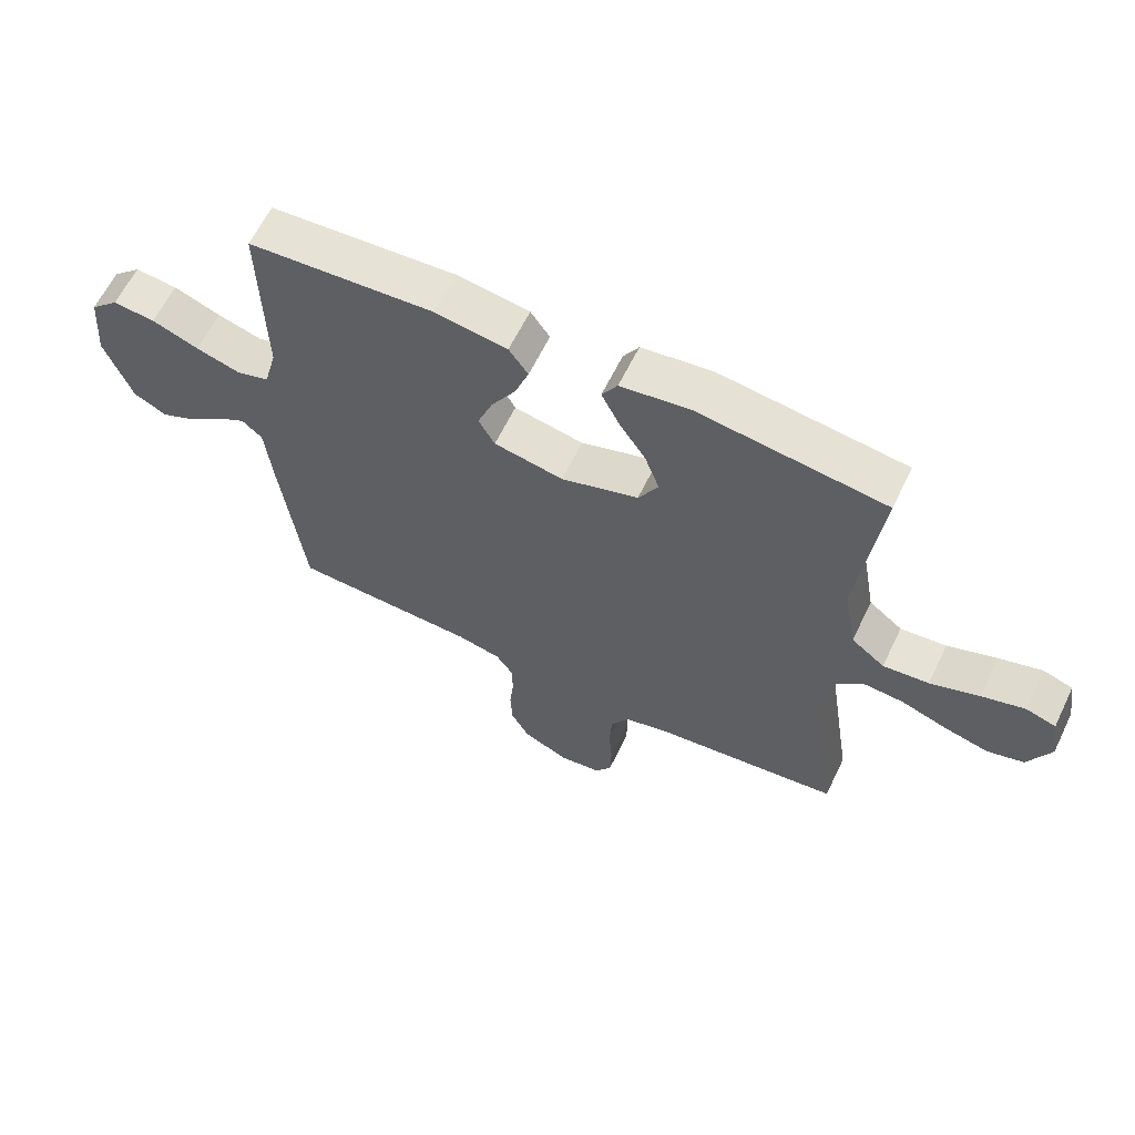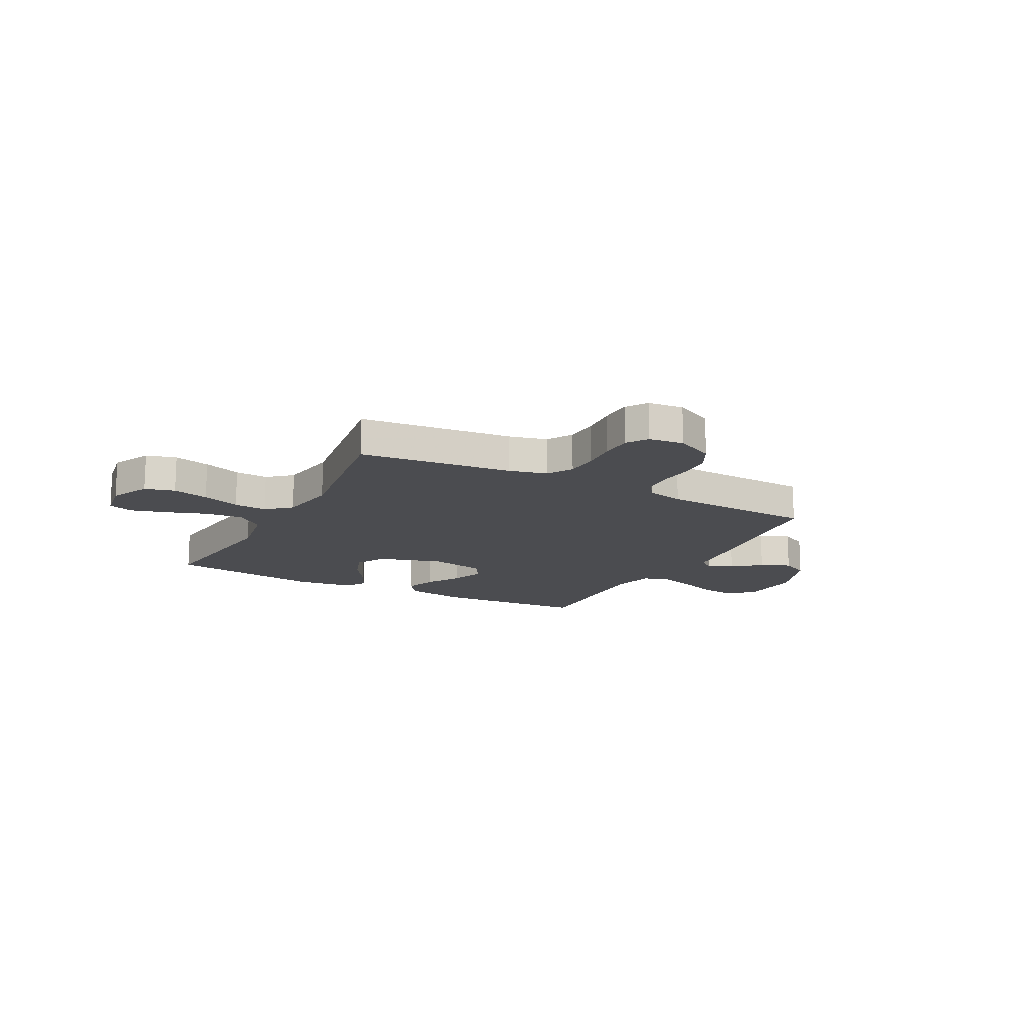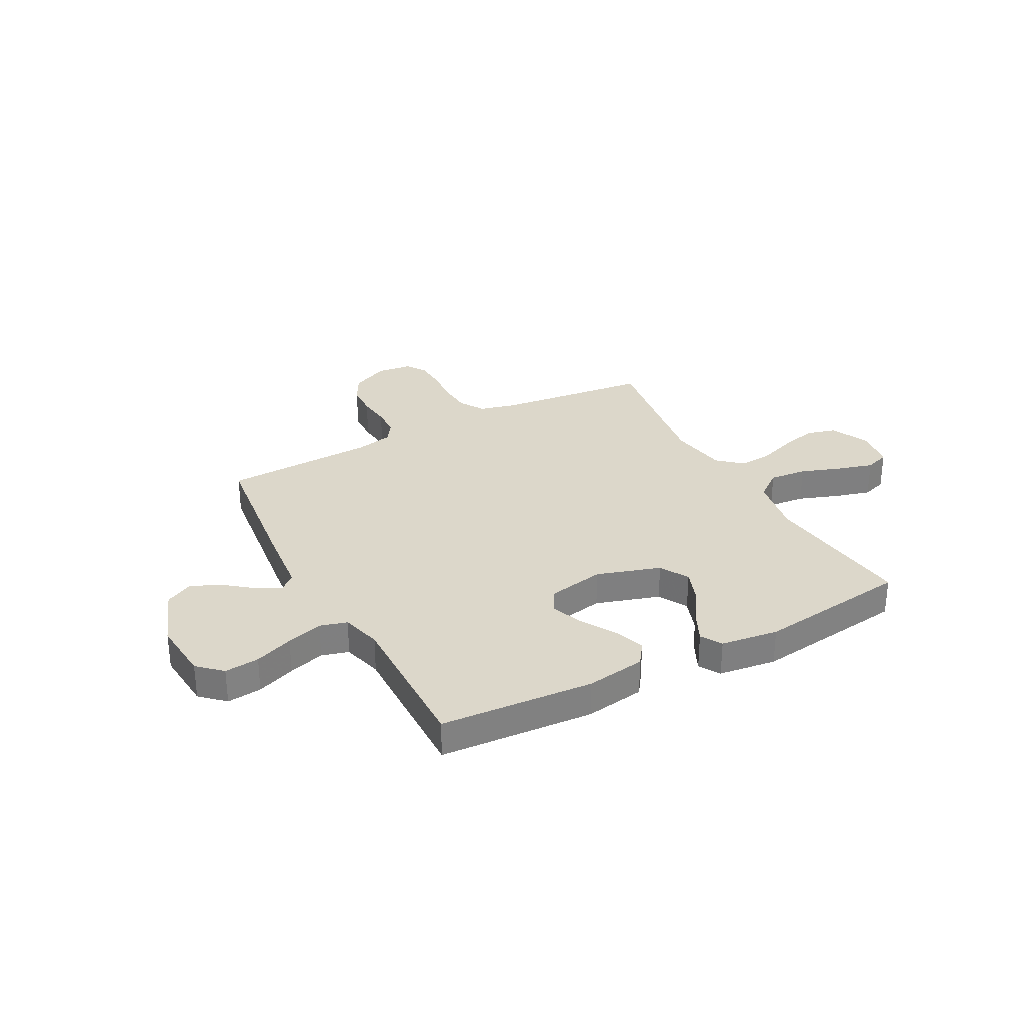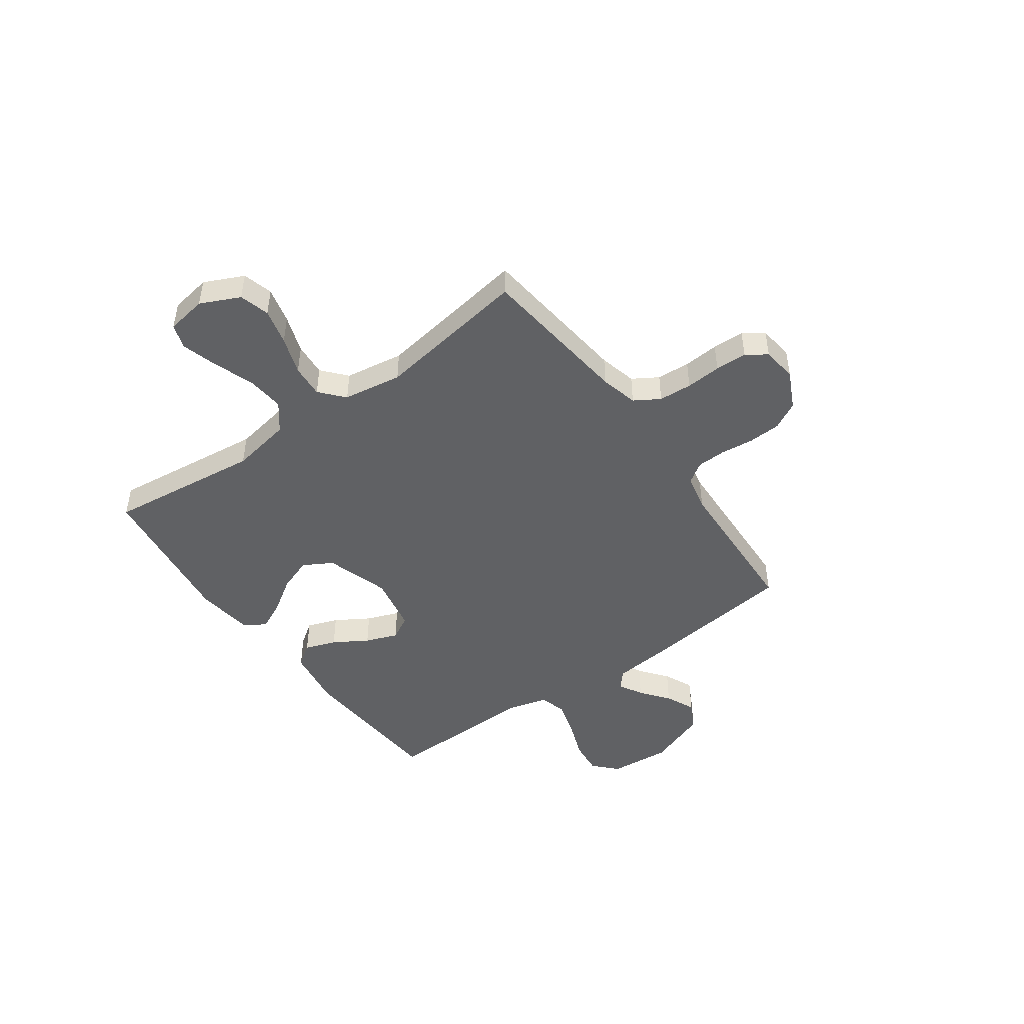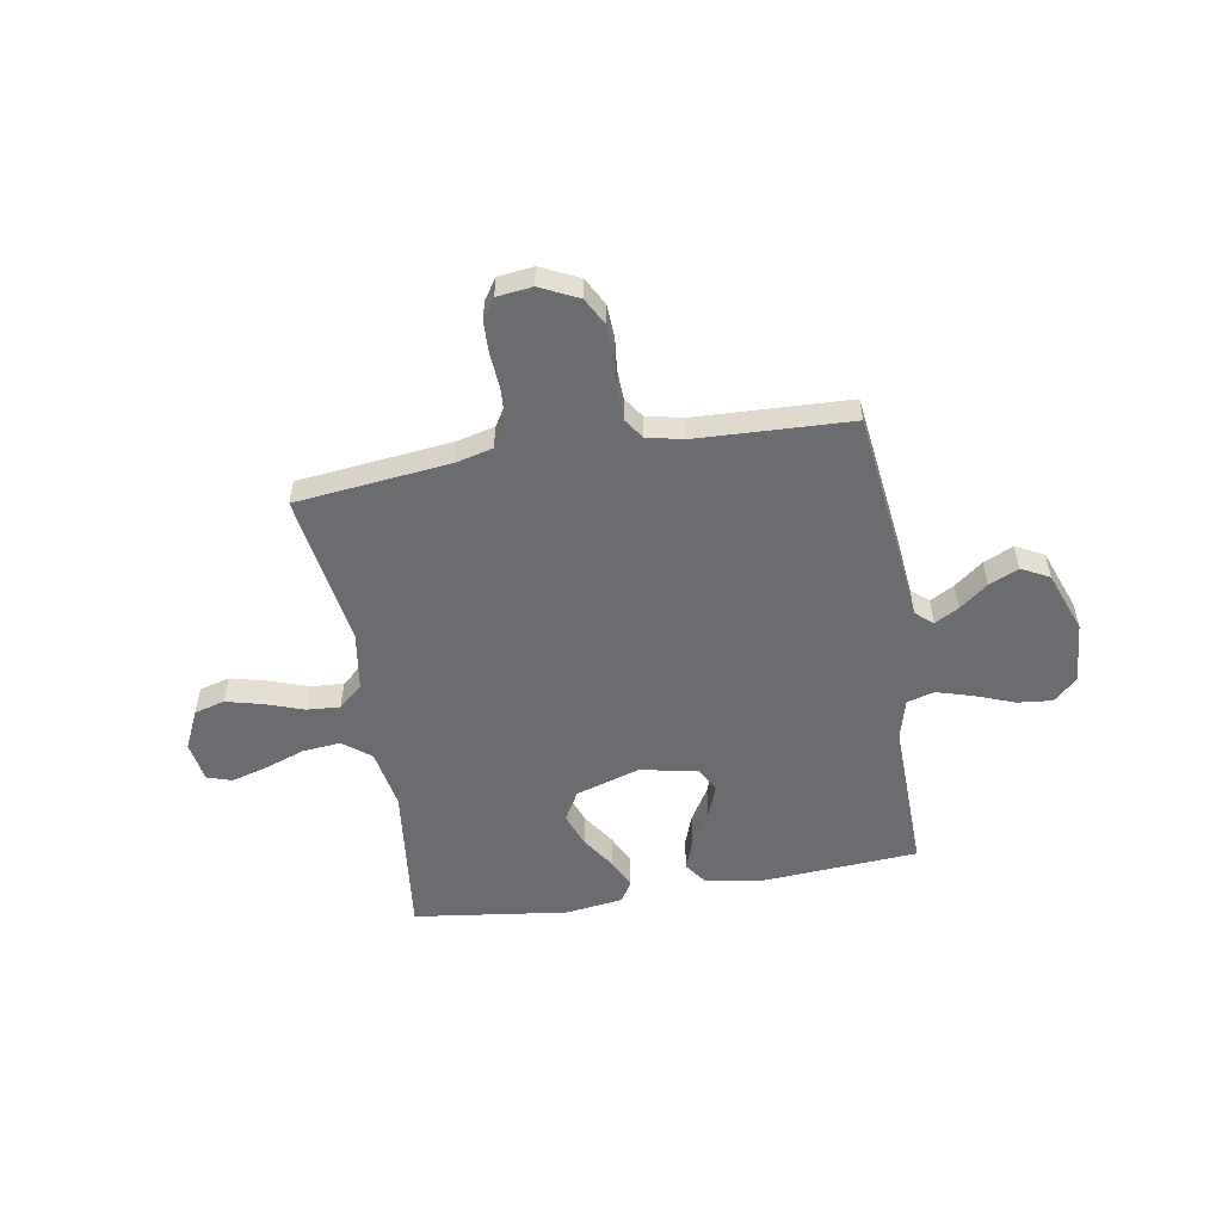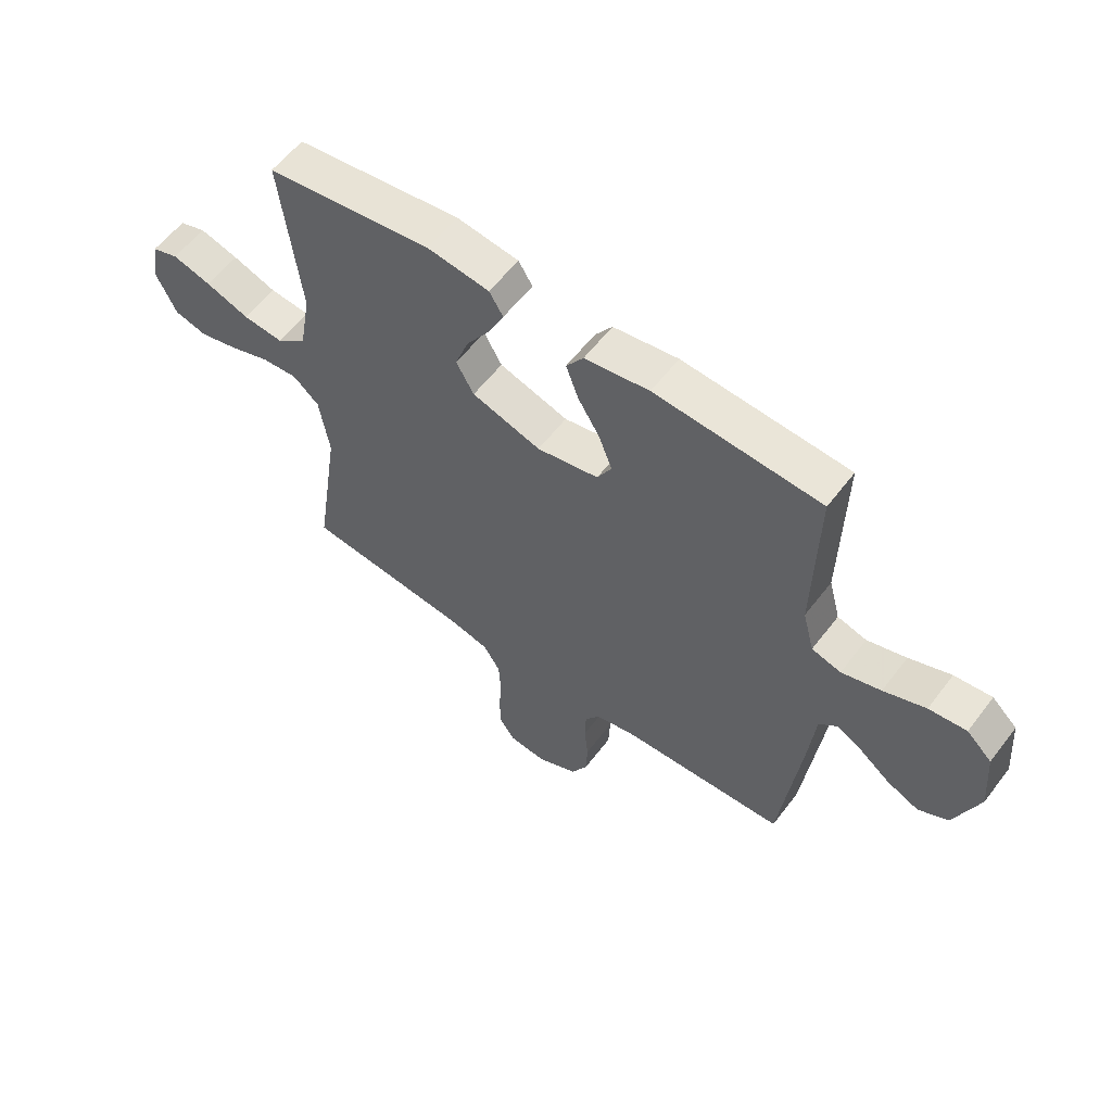
<metadata>
{"format":"obj","ext":"obj","renderer":"f3d","projection":"perspective","resolution":1024,"background":"white","views":[{"elev":62.2,"azim":25.8,"up":"+Z"},{"elev":-15.2,"azim":152.1,"up":"+Y"},{"elev":30.6,"azim":-28.1,"up":"+Y"},{"elev":-47.0,"azim":125.7,"up":"+Y"},{"elev":-53.7,"azim":-170.3,"up":"+Y"},{"elev":58.2,"azim":-143.0,"up":"+Z"}]}
</metadata>
<code>
v -0.5 0.07 0.5
v -0.2 0.07 0.52
v -0.083 0.07 0.502
v -0.052 0.07 0.458
v -0.074 0.07 0.397
v -0.114 0.07 0.331
v -0.138 0.07 0.268
v -0.112 0.07 0.221
v 0 0.07 0.199
v 0.125 0.07 0.238
v 0.157 0.07 0.295
v 0.133 0.07 0.361
v 0.09 0.07 0.426
v 0.062 0.07 0.484
v 0.087 0.07 0.525
v 0.2 0.07 0.54
v 0.5 0.07 0.5
v 0.465 0.07 0.2
v 0.486 0.07 0.082
v 0.54 0.07 0.04
v 0.614 0.07 0.047
v 0.693 0.07 0.075
v 0.763 0.07 0.095
v 0.811 0.07 0.079
v 0.824 0.07 0
v 0.788 0.07 -0.077
v 0.729 0.07 -0.093
v 0.658 0.07 -0.075
v 0.584 0.07 -0.049
v 0.519 0.07 -0.044
v 0.472 0.07 -0.085
v 0.454 0.07 -0.2
v 0.5 0.07 -0.5
v 0.2 0.07 -0.533
v 0.127 0.07 -0.551
v 0.097 0.07 -0.6
v 0.093 0.07 -0.665
v 0.098 0.07 -0.734
v 0.096 0.07 -0.796
v 0.069 0.07 -0.836
v 0 0.07 -0.844
v -0.074 0.07 -0.808
v -0.103 0.07 -0.754
v -0.106 0.07 -0.69
v -0.099 0.07 -0.626
v -0.101 0.07 -0.569
v -0.128 0.07 -0.529
v -0.2 0.07 -0.513
v -0.5 0.07 -0.5
v -0.536 0.07 -0.2
v -0.548 0.07 -0.081
v -0.581 0.07 -0.052
v -0.628 0.07 -0.078
v -0.683 0.07 -0.121
v -0.741 0.07 -0.147
v -0.795 0.07 -0.119
v -0.839 0.07 0
v -0.829 0.07 0.12
v -0.783 0.07 0.163
v -0.715 0.07 0.156
v -0.639 0.07 0.127
v -0.568 0.07 0.106
v -0.515 0.07 0.121
v -0.494 0.07 0.2
v -0.5 0 0.5
v -0.2 0 0.52
v -0.083 0 0.502
v -0.052 0 0.458
v -0.074 0 0.397
v -0.114 0 0.331
v -0.138 0 0.268
v -0.112 0 0.221
v 0 0 0.199
v 0.125 0 0.238
v 0.157 0 0.295
v 0.133 0 0.361
v 0.09 0 0.426
v 0.062 0 0.484
v 0.087 0 0.525
v 0.2 0 0.54
v 0.5 0 0.5
v 0.465 0 0.2
v 0.486 0 0.082
v 0.54 0 0.04
v 0.614 0 0.047
v 0.693 0 0.075
v 0.763 0 0.095
v 0.811 0 0.079
v 0.824 0 0
v 0.788 0 -0.077
v 0.729 0 -0.093
v 0.658 0 -0.075
v 0.584 0 -0.049
v 0.519 0 -0.044
v 0.472 0 -0.085
v 0.454 0 -0.2
v 0.5 0 -0.5
v 0.2 0 -0.533
v 0.127 0 -0.551
v 0.097 0 -0.6
v 0.093 0 -0.665
v 0.098 0 -0.734
v 0.096 0 -0.796
v 0.069 0 -0.836
v 0 0 -0.844
v -0.074 0 -0.808
v -0.103 0 -0.754
v -0.106 0 -0.69
v -0.099 0 -0.626
v -0.101 0 -0.569
v -0.128 0 -0.529
v -0.2 0 -0.513
v -0.5 0 -0.5
v -0.536 0 -0.2
v -0.548 0 -0.081
v -0.581 0 -0.052
v -0.628 0 -0.078
v -0.683 0 -0.121
v -0.741 0 -0.147
v -0.795 0 -0.119
v -0.839 0 0
v -0.829 0 0.12
v -0.783 0 0.163
v -0.715 0 0.156
v -0.639 0 0.127
v -0.568 0 0.106
v -0.515 0 0.121
v -0.494 0 0.2
f 58 59 60 61
f 58 61 62
f 57 58 62
f 56 57 62 63
f 53 54 55 56
f 52 53 56 63
f 48 49 50 51
f 47 48 51
f 42 43 44 45
f 42 45 46
f 41 42 46
f 40 41 46
f 37 38 39 40
f 36 37 40 46
f 35 36 46 47
f 32 33 34
f 31 32 34 35
f 26 27 28 29
f 24 25 26 29
f 24 29 30
f 21 22 23 24
f 21 24 30
f 20 21 30 31
f 15 16 17 18
f 15 18 19
f 12 13 14 15
f 11 12 15 19
f 10 11 19 20
f 3 4 5 6
f 3 6 7
f 64 1 2 3
f 63 64 3 7
f 51 52 63 7
f 9 10 20 31
f 8 9 31 35
f 35 47 51
f 7 8 35 51
f 125 124 123 122
f 126 125 122
f 126 122 121
f 127 126 121 120
f 120 119 118 117
f 127 120 117 116
f 115 114 113 112
f 115 112 111
f 109 108 107 106
f 110 109 106
f 110 106 105
f 110 105 104
f 104 103 102 101
f 110 104 101 100
f 111 110 100 99
f 98 97 96
f 99 98 96 95
f 93 92 91 90
f 93 90 89 88
f 94 93 88
f 88 87 86 85
f 94 88 85
f 95 94 85 84
f 82 81 80 79
f 83 82 79
f 79 78 77 76
f 83 79 76 75
f 84 83 75 74
f 70 69 68 67
f 71 70 67
f 67 66 65 128
f 71 67 128 127
f 71 127 116 115
f 95 84 74 73
f 99 95 73 72
f 115 111 99
f 115 99 72 71
f 1 65 66 2
f 2 66 67 3
f 3 67 68 4
f 4 68 69 5
f 5 69 70 6
f 6 70 71 7
f 7 71 72 8
f 8 72 73 9
f 9 73 74 10
f 10 74 75 11
f 11 75 76 12
f 12 76 77 13
f 13 77 78 14
f 14 78 79 15
f 15 79 80 16
f 16 80 81 17
f 17 81 82 18
f 18 82 83 19
f 19 83 84 20
f 20 84 85 21
f 21 85 86 22
f 22 86 87 23
f 23 87 88 24
f 24 88 89 25
f 25 89 90 26
f 26 90 91 27
f 27 91 92 28
f 28 92 93 29
f 29 93 94 30
f 30 94 95 31
f 31 95 96 32
f 32 96 97 33
f 33 97 98 34
f 34 98 99 35
f 35 99 100 36
f 36 100 101 37
f 37 101 102 38
f 38 102 103 39
f 39 103 104 40
f 40 104 105 41
f 41 105 106 42
f 42 106 107 43
f 43 107 108 44
f 44 108 109 45
f 45 109 110 46
f 46 110 111 47
f 47 111 112 48
f 48 112 113 49
f 49 113 114 50
f 50 114 115 51
f 51 115 116 52
f 52 116 117 53
f 53 117 118 54
f 54 118 119 55
f 55 119 120 56
f 56 120 121 57
f 57 121 122 58
f 58 122 123 59
f 59 123 124 60
f 60 124 125 61
f 61 125 126 62
f 62 126 127 63
f 63 127 128 64
f 64 128 65 1

</code>
